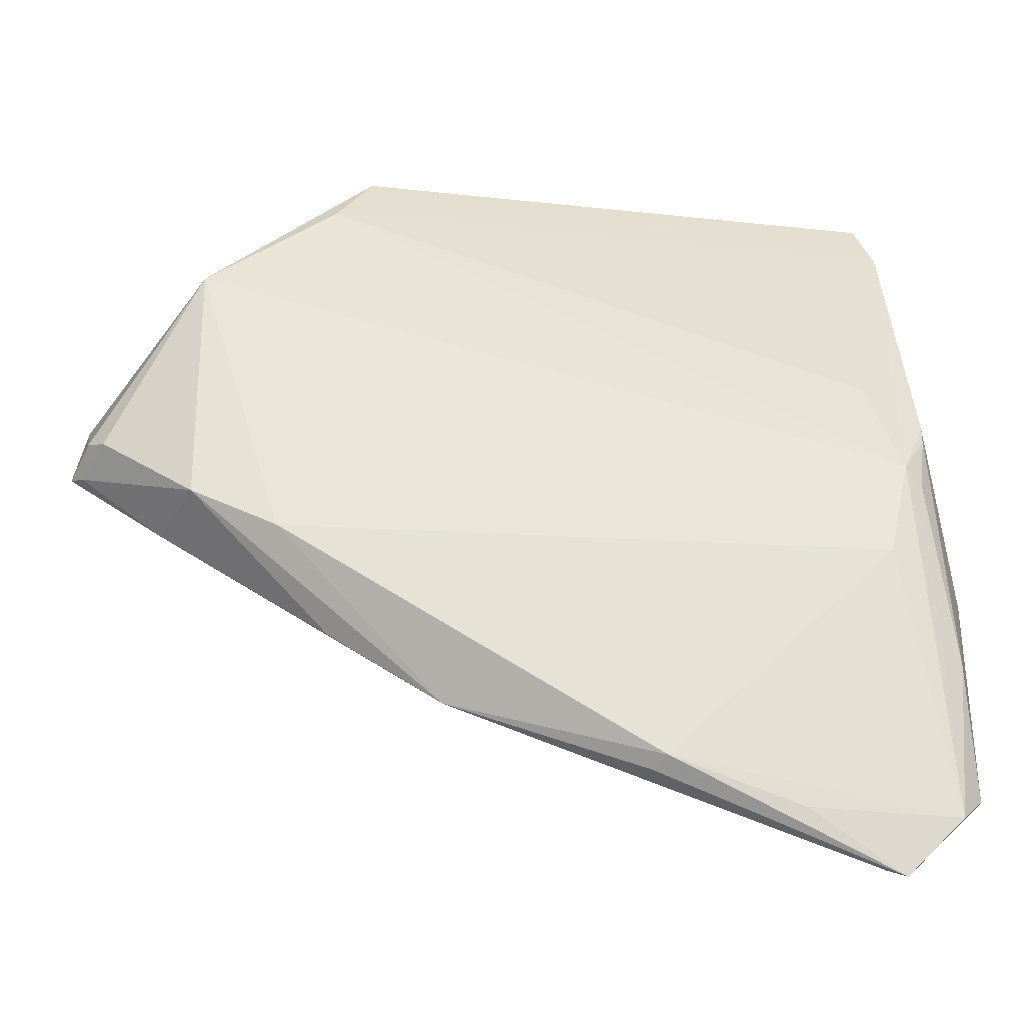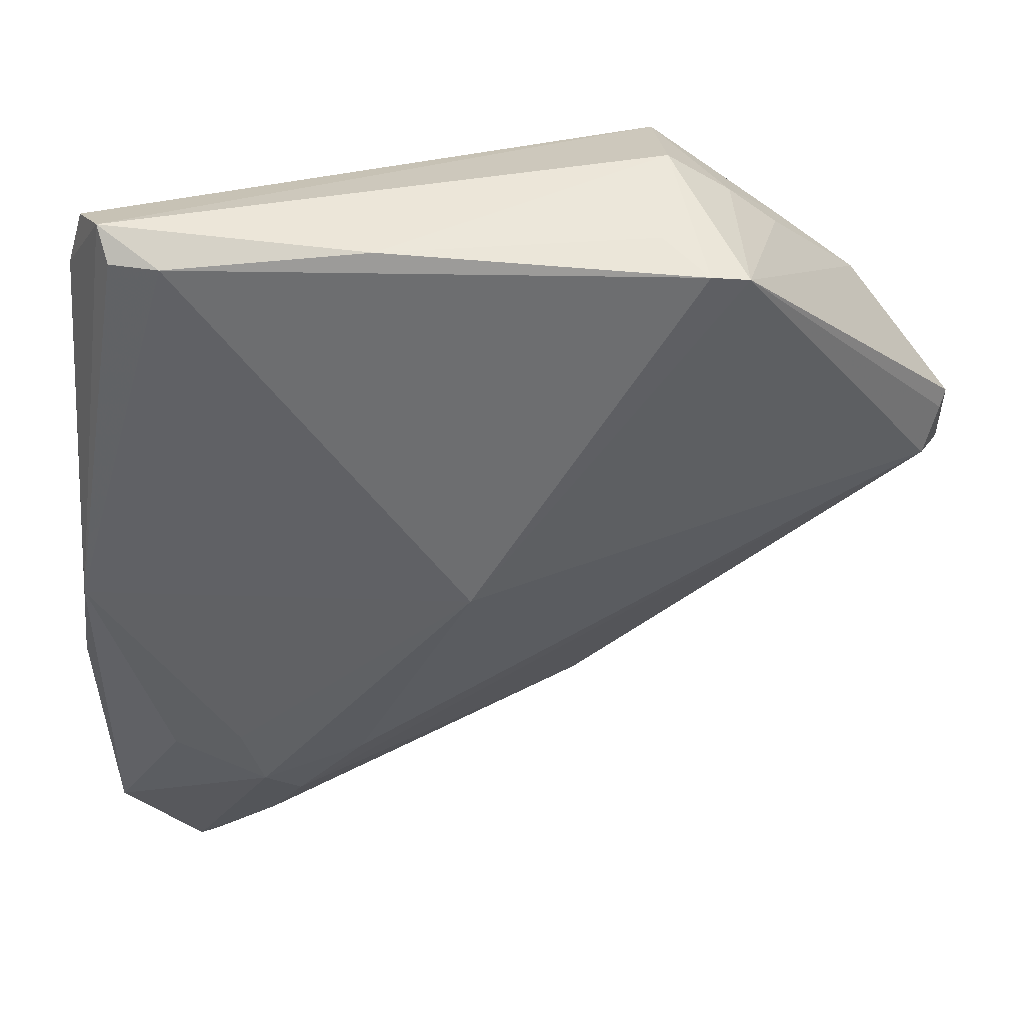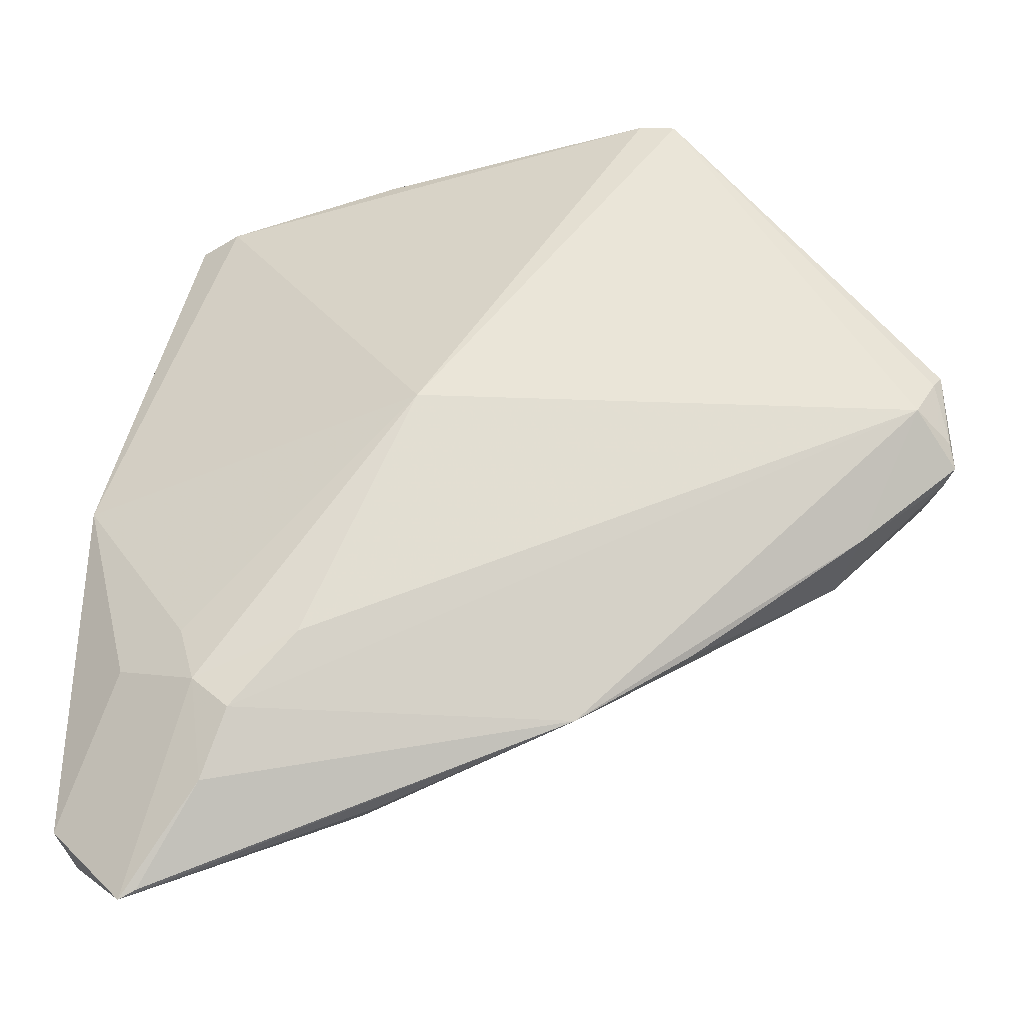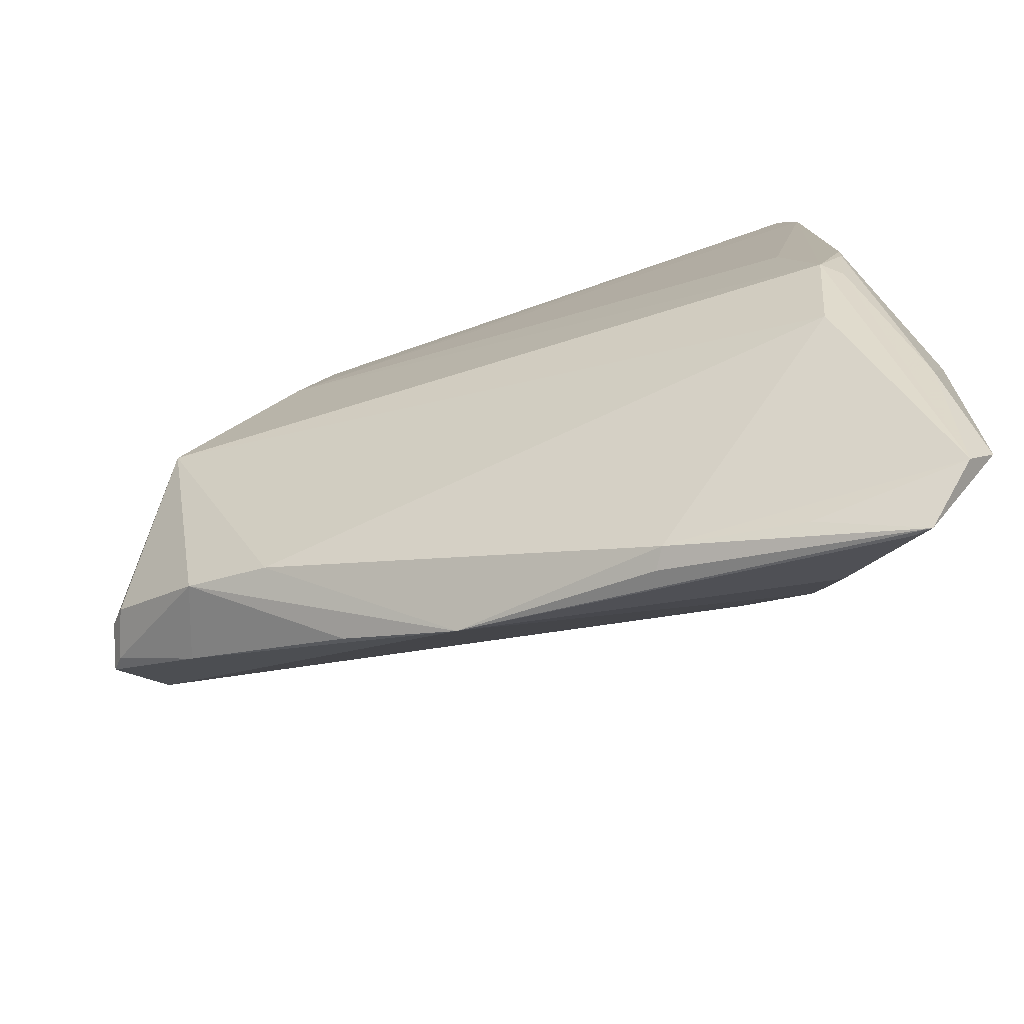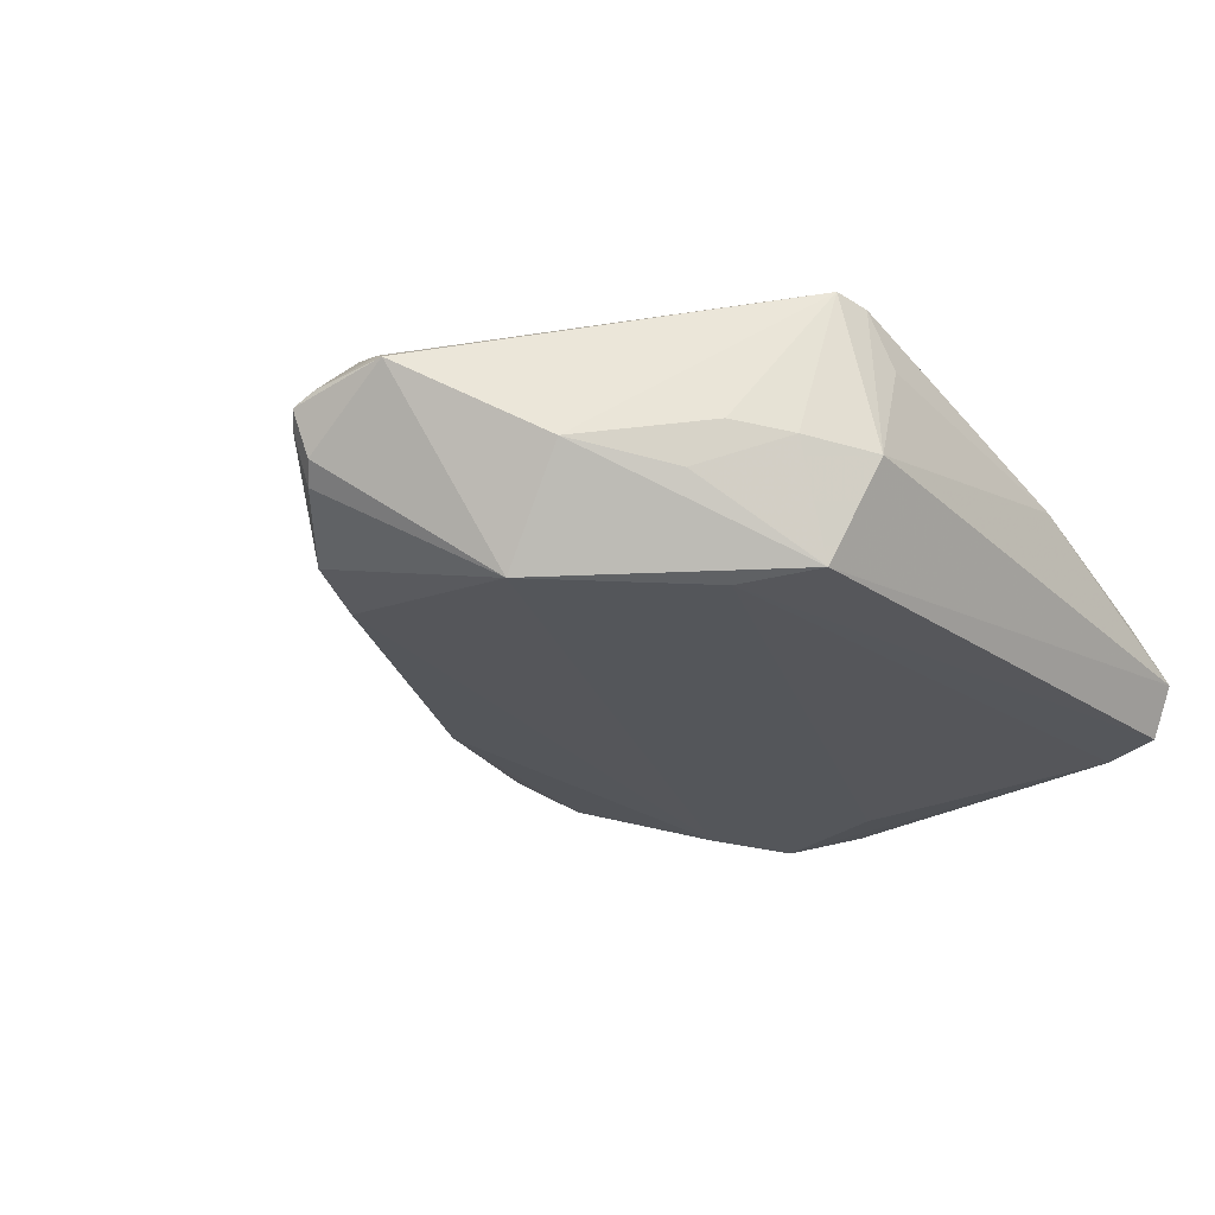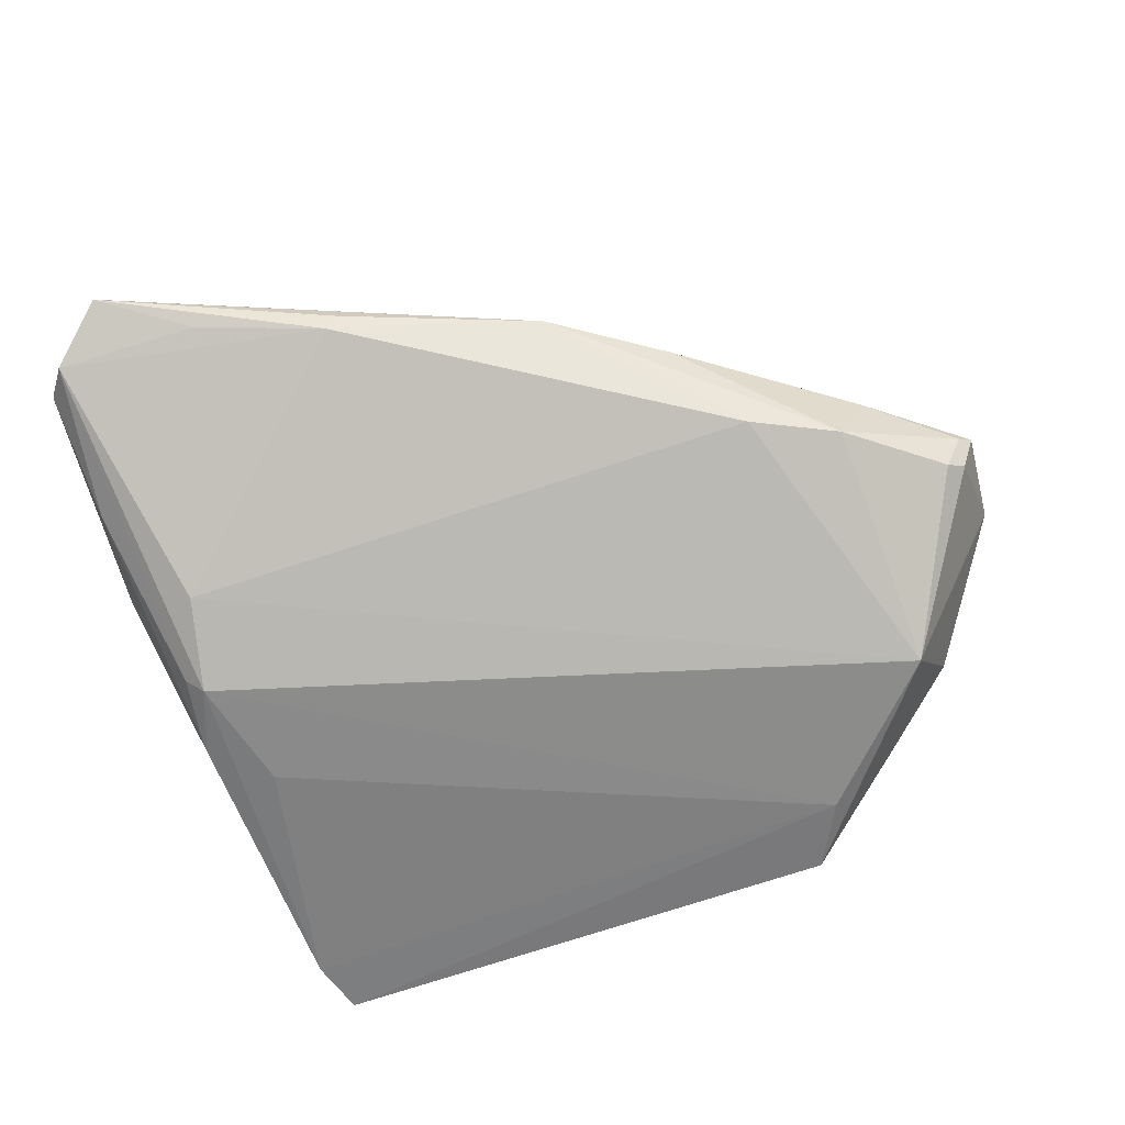
<metadata>
{"format":"obj","ext":"obj","renderer":"f3d","projection":"perspective","resolution":1024,"background":"white","views":[{"elev":-48.6,"azim":172.9,"up":"+Y"},{"elev":50.1,"azim":-14.5,"up":"+Y"},{"elev":-32.3,"azim":6.5,"up":"+Y"},{"elev":-74.8,"azim":-159.9,"up":"+Y"},{"elev":-25.4,"azim":127.9,"up":"+Z"},{"elev":-64.1,"azim":18.1,"up":"+Z"}]}
</metadata>
<code>
v -0.04183 0.04873 -0.008436
v -0.03659 0.04683 -0.0021
v 0.02731 -0.01391 -0.00706
v -0.04131 -0.01523 -0.01302
v 0.03205 0.03456 -0.007122
v 0.02167 0.046 0.0135
v 0.05022 0.001459 -0.002907
v -0.03181 -0.04267 0.0003473
v -0.02995 -0.03031 0.01175
v 0.01404 0.04782 0.00707
v -0.01679 -0.03811 -0.00103
v 0.03734 -0.009226 -0.00686
v -0.05078 0.00241 0.001224
v -0.0487 -0.04311 -0.0004909
v -0.009059 0.006182 0.01652
v -0.05204 -0.01189 -0.002004
v -0.04268 -0.04873 0.00324
v -0.04635 0.001504 -0.01541
v -0.04149 0.04629 -0.004847
v -0.04643 0.003761 -0.01552
v -0.01523 0.04873 0.002763
v 0.05139 0.01207 0.004389
v -0.0497 -0.02539 -0.005629
v -0.04542 -0.005807 -0.0148
v 0.01752 0.04691 0.01306
v 0.03023 0.03802 -0.002107
v 0.02399 0.034 -0.01652
v 0.03872 0.01776 -0.01652
v 0.01987 0.04249 -0.01551
v -0.04317 0.04563 -0.01386
v 0.04828 -0.0002667 -0.004797
v 0.007364 -0.02971 0.002815
v 0.05041 0.01052 0.00551
v -0.0514 -0.03937 0.001008
v -0.03969 0.009043 -0.01642
v -0.04066 -0.04784 0.003628
v 0.05204 0.0007216 0.002251
v 0.05163 0.00335 0.003637
v -0.04383 -0.02248 0.00669
v 0.02494 0.04297 -0.003146
v 0.03568 0.02829 -0.009693
v -0.04331 -0.004674 -0.01652
v 0.01814 0.04827 -0.004379
v 0.04801 0.005657 0.007691
v 0.05061 -0.0005085 0.000781
v -0.03626 -0.01955 0.01019
v 0.02056 -0.02172 0.001699
v -0.02225 -0.02212 0.01317
v -0.04514 0.03876 -0.01435
v 0.04123 0.02612 -0.004777
v -0.03411 -0.02659 0.01182
v -0.01534 -0.03844 0.00116
v -0.03323 -0.03764 0.008861
v 0.04062 -0.007976 0.001799
f 43 29 1
f 1 49 13
f 1 29 30
f 30 49 1
f 2 13 15
f 15 25 2
f 34 13 16
f 16 13 49
f 34 17 51
f 51 17 53
f 21 43 1
f 1 2 21
f 21 2 25
f 6 25 15
f 43 25 6
f 1 13 19
f 19 2 1
f 13 2 19
f 39 13 34
f 34 51 39
f 15 51 48
f 15 13 46
f 46 51 15
f 13 39 46
f 46 39 51
f 29 5 50
f 50 41 29
f 50 6 22
f 10 25 43
f 43 21 10
f 10 21 25
f 44 6 15
f 15 48 44
f 27 30 29
f 49 30 27
f 20 16 49
f 49 42 20
f 54 44 32
f 53 17 36
f 36 32 53
f 17 32 36
f 9 51 53
f 9 48 51
f 53 32 9
f 32 44 9
f 9 44 48
f 26 50 5
f 6 50 26
f 33 38 22
f 33 44 38
f 22 6 33
f 6 44 33
f 35 42 49
f 49 27 35
f 35 27 42
f 12 32 3
f 32 11 3
f 42 27 28
f 12 3 28
f 29 41 28
f 28 27 29
f 41 50 28
f 28 31 12
f 28 7 31
f 28 50 22
f 22 7 28
f 18 20 42
f 4 3 11
f 42 28 4
f 4 28 3
f 52 32 17
f 17 11 52
f 52 11 32
f 47 32 12
f 12 54 47
f 47 54 32
f 12 31 45
f 45 54 12
f 31 7 45
f 43 6 40
f 6 26 40
f 40 26 5
f 29 43 40
f 40 5 29
f 34 16 23
f 16 20 23
f 20 18 23
f 14 4 11
f 14 17 34
f 34 23 14
f 42 4 14
f 54 45 37
f 38 44 37
f 44 54 37
f 37 45 7
f 22 38 37
f 37 7 22
f 24 18 42
f 24 23 18
f 42 14 24
f 24 14 23
f 8 11 17
f 17 14 8
f 8 14 11

</code>
